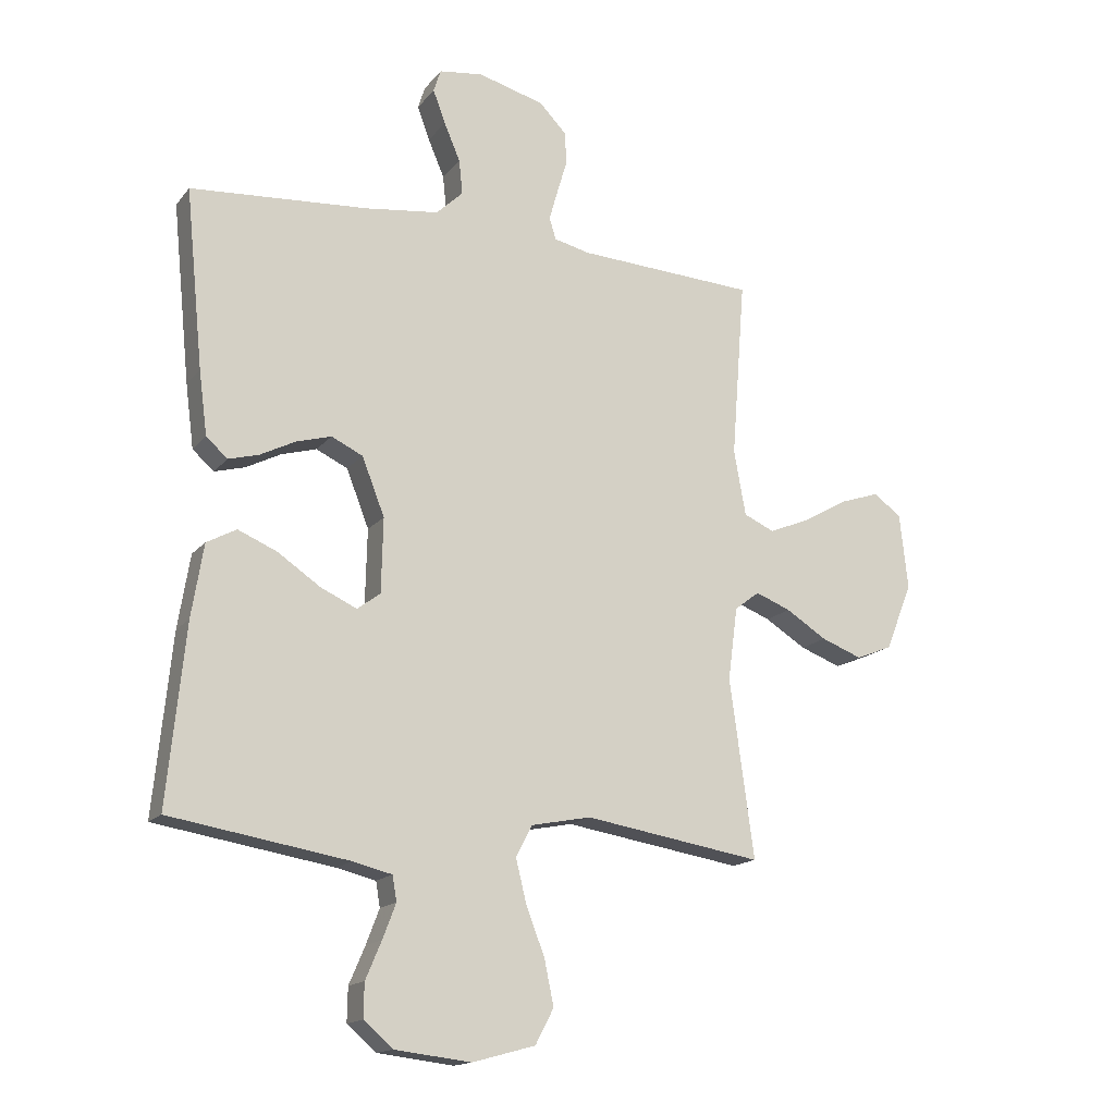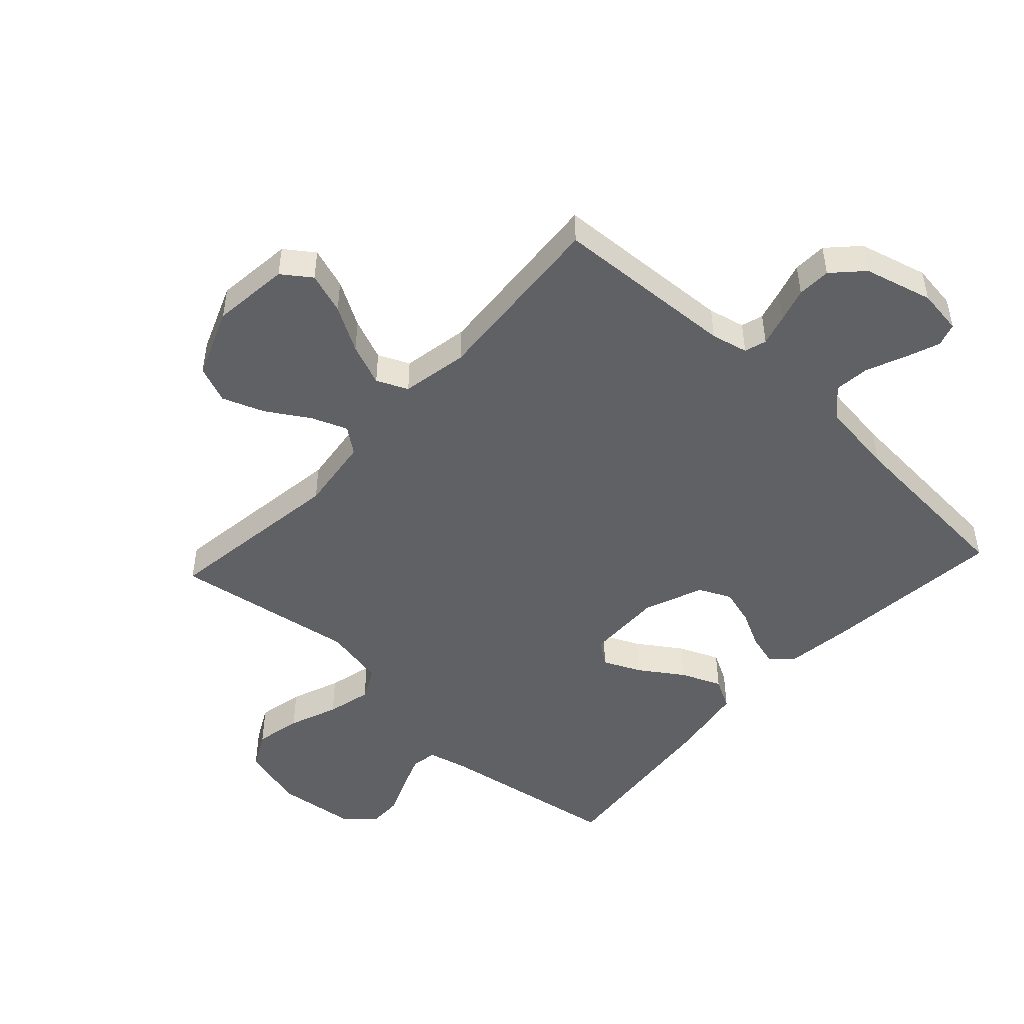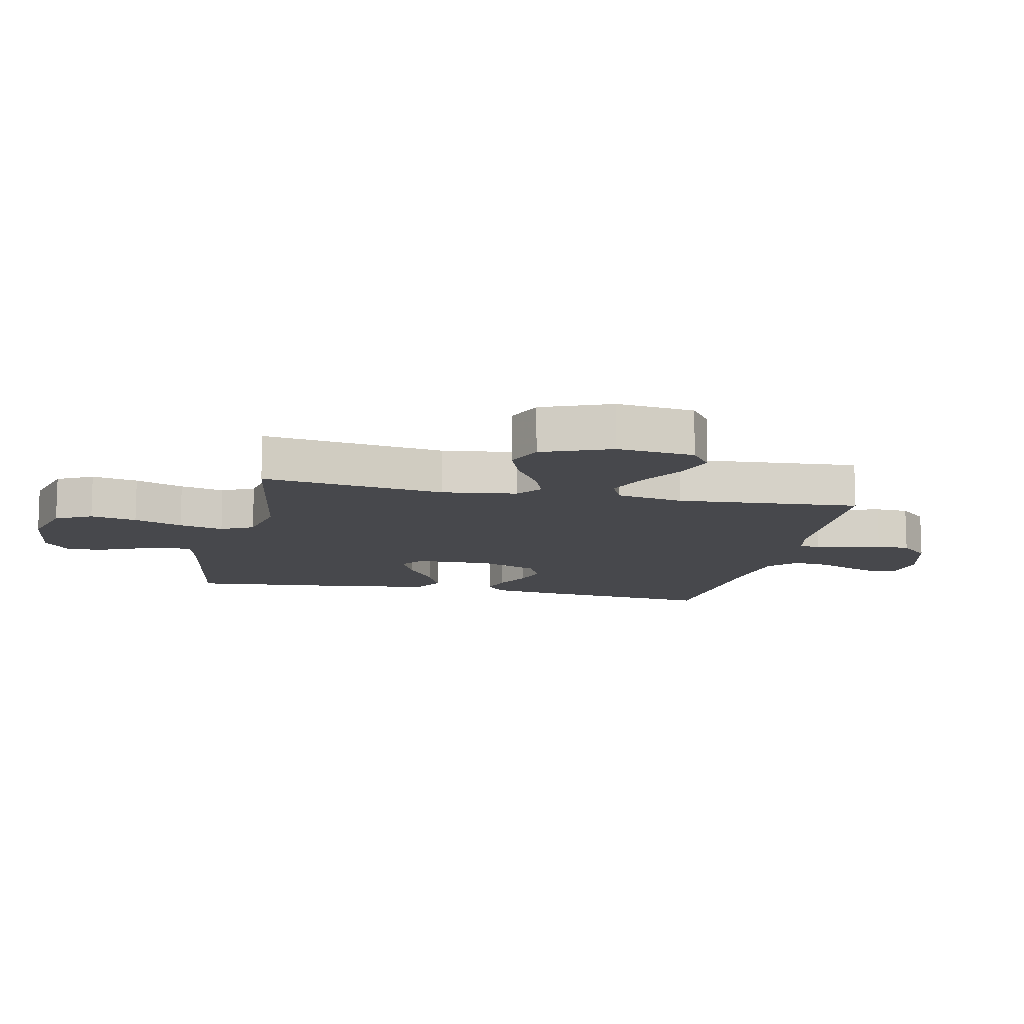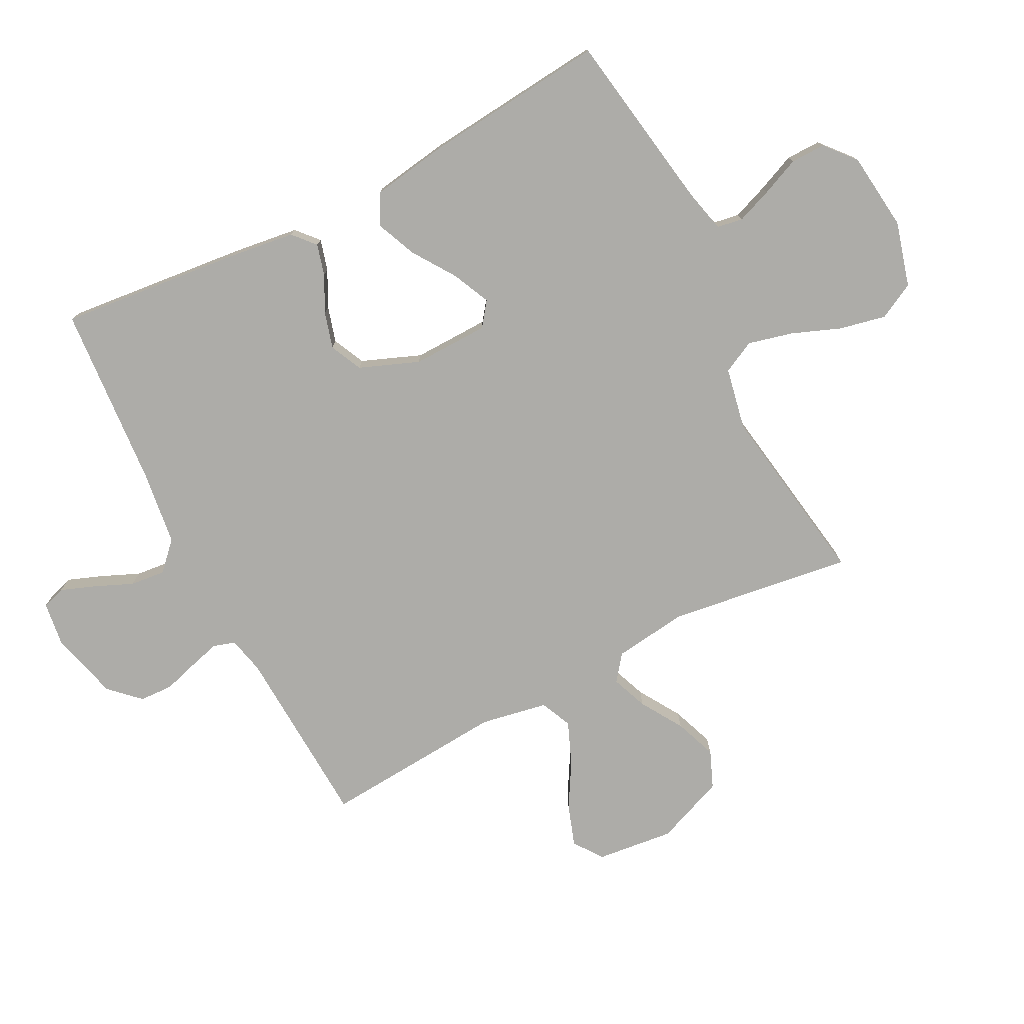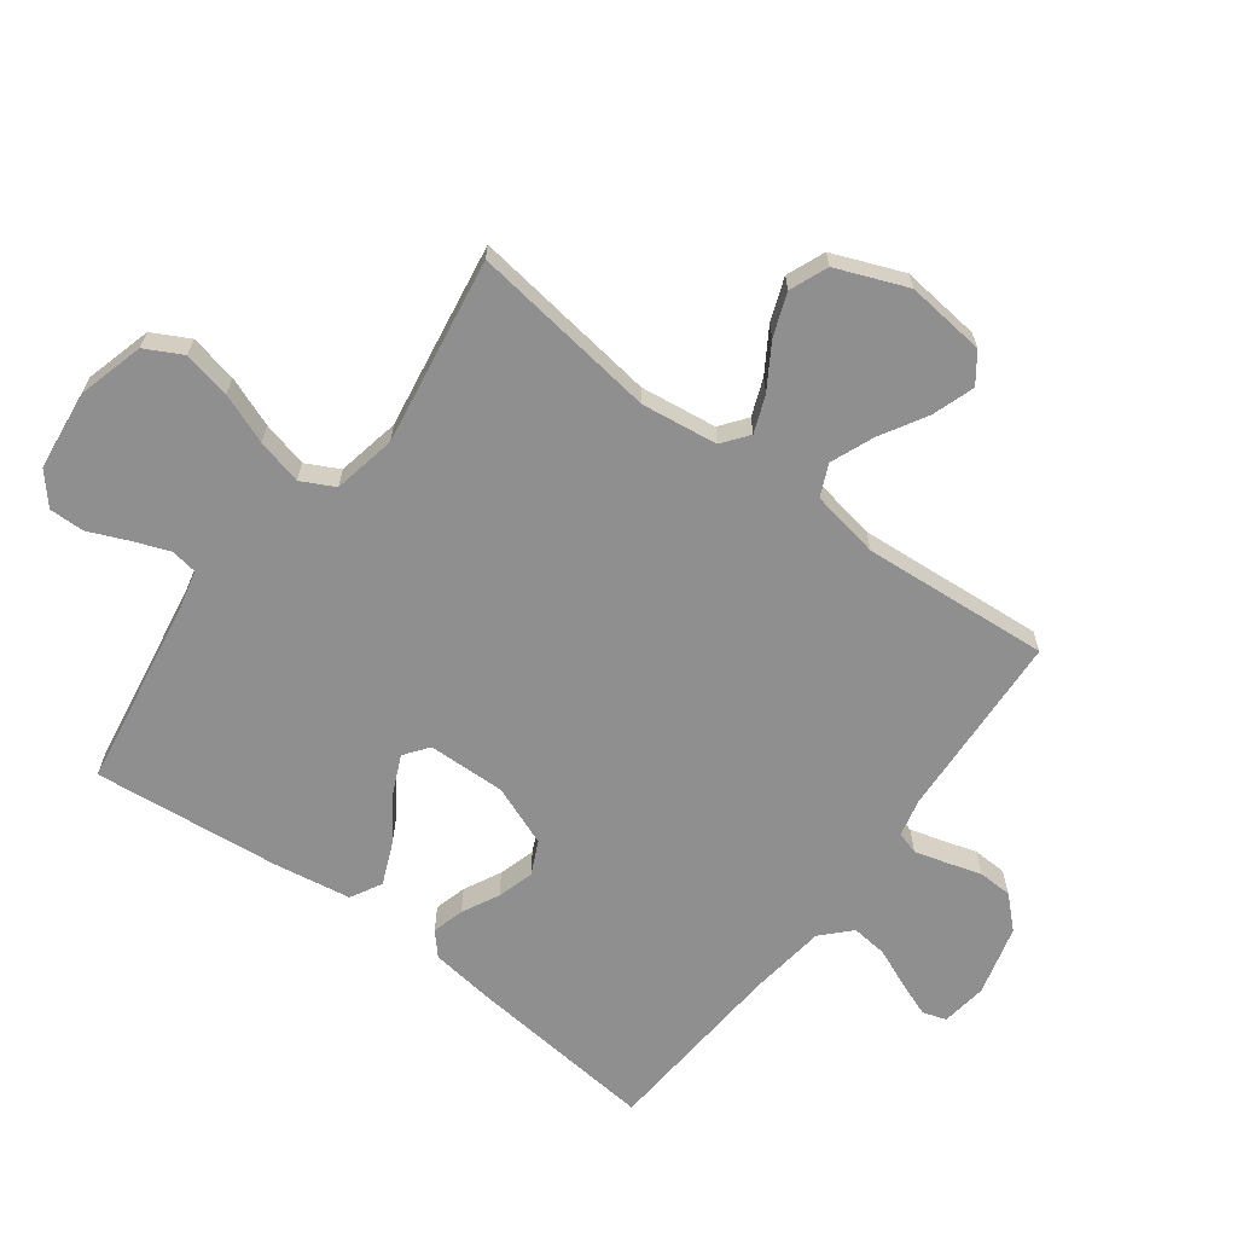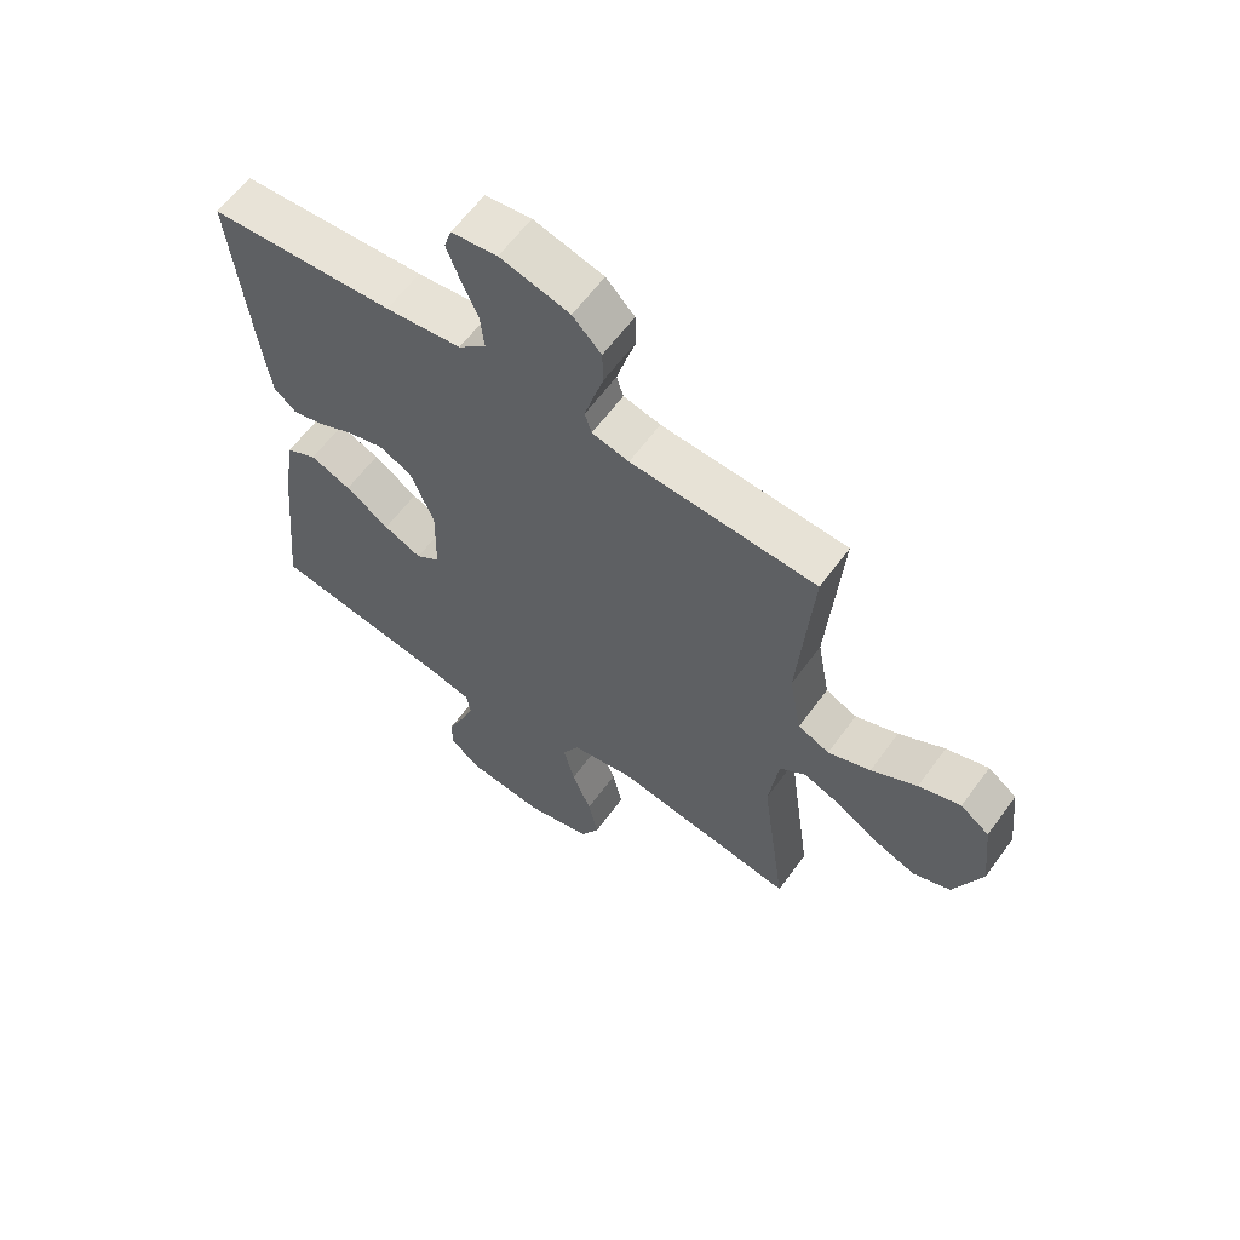
<metadata>
{"format":"obj","ext":"obj","renderer":"f3d","projection":"perspective","resolution":1024,"background":"white","views":[{"elev":-15.9,"azim":154.8,"up":"+Z"},{"elev":-48.3,"azim":-42.7,"up":"+Y"},{"elev":-11.6,"azim":-102.2,"up":"+Y"},{"elev":-76.6,"azim":117.1,"up":"+Y"},{"elev":-65.4,"azim":-126.7,"up":"+Y"},{"elev":61.9,"azim":-143.9,"up":"+Z"}]}
</metadata>
<code>
v 0.5 0.07 -0.5
v 0.2 0.07 -0.549
v 0.134 0.07 -0.565
v 0.127 0.07 -0.607
v 0.149 0.07 -0.665
v 0.176 0.07 -0.728
v 0.177 0.07 -0.785
v 0.128 0.07 -0.827
v 0 0.07 -0.842
v -0.106 0.07 -0.813
v -0.137 0.07 -0.754
v -0.121 0.07 -0.678
v -0.09 0.07 -0.598
v -0.072 0.07 -0.525
v -0.099 0.07 -0.472
v -0.2 0.07 -0.452
v -0.5 0.07 -0.5
v -0.459 0.07 -0.2
v -0.475 0.07 -0.078
v -0.517 0.07 -0.046
v -0.576 0.07 -0.069
v -0.645 0.07 -0.112
v -0.714 0.07 -0.138
v -0.775 0.07 -0.113
v -0.82 0.07 0
v -0.806 0.07 0.127
v -0.759 0.07 0.161
v -0.691 0.07 0.138
v -0.617 0.07 0.095
v -0.548 0.07 0.067
v -0.497 0.07 0.09
v -0.477 0.07 0.2
v -0.5 0.07 0.5
v -0.2 0.07 0.516
v -0.14 0.07 0.53
v -0.129 0.07 0.566
v -0.143 0.07 0.616
v -0.16 0.07 0.673
v -0.158 0.07 0.728
v -0.112 0.07 0.776
v 0 0.07 0.806
v 0.074 0.07 0.796
v 0.086 0.07 0.758
v 0.065 0.07 0.702
v 0.038 0.07 0.639
v 0.032 0.07 0.581
v 0.077 0.07 0.538
v 0.2 0.07 0.522
v 0.5 0.07 0.5
v 0.47 0.07 0.2
v 0.456 0.07 0.093
v 0.42 0.07 0.061
v 0.369 0.07 0.075
v 0.31 0.07 0.105
v 0.251 0.07 0.122
v 0.198 0.07 0.097
v 0.16 0.07 0
v 0.163 0.07 -0.125
v 0.202 0.07 -0.154
v 0.263 0.07 -0.126
v 0.334 0.07 -0.078
v 0.4 0.07 -0.05
v 0.45 0.07 -0.077
v 0.47 0.07 -0.2
v 0.5 0 -0.5
v 0.2 0 -0.549
v 0.134 0 -0.565
v 0.127 0 -0.607
v 0.149 0 -0.665
v 0.176 0 -0.728
v 0.177 0 -0.785
v 0.128 0 -0.827
v 0 0 -0.842
v -0.106 0 -0.813
v -0.137 0 -0.754
v -0.121 0 -0.678
v -0.09 0 -0.598
v -0.072 0 -0.525
v -0.099 0 -0.472
v -0.2 0 -0.452
v -0.5 0 -0.5
v -0.459 0 -0.2
v -0.475 0 -0.078
v -0.517 0 -0.046
v -0.576 0 -0.069
v -0.645 0 -0.112
v -0.714 0 -0.138
v -0.775 0 -0.113
v -0.82 0 0
v -0.806 0 0.127
v -0.759 0 0.161
v -0.691 0 0.138
v -0.617 0 0.095
v -0.548 0 0.067
v -0.497 0 0.09
v -0.477 0 0.2
v -0.5 0 0.5
v -0.2 0 0.516
v -0.14 0 0.53
v -0.129 0 0.566
v -0.143 0 0.616
v -0.16 0 0.673
v -0.158 0 0.728
v -0.112 0 0.776
v 0 0 0.806
v 0.074 0 0.796
v 0.086 0 0.758
v 0.065 0 0.702
v 0.038 0 0.639
v 0.032 0 0.581
v 0.077 0 0.538
v 0.2 0 0.522
v 0.5 0 0.5
v 0.47 0 0.2
v 0.456 0 0.093
v 0.42 0 0.061
v 0.369 0 0.075
v 0.31 0 0.105
v 0.251 0 0.122
v 0.198 0 0.097
v 0.16 0 0
v 0.163 0 -0.125
v 0.202 0 -0.154
v 0.263 0 -0.126
v 0.334 0 -0.078
v 0.4 0 -0.05
v 0.45 0 -0.077
v 0.47 0 -0.2
f 63 64 1 2
f 60 61 62 63
f 59 60 63 2
f 58 59 2 3
f 57 58 3 4
f 51 52 53 54
f 51 54 55
f 48 49 50 51
f 47 48 51 55
f 46 47 55 56
f 42 43 44 45
f 40 41 42 45
f 40 45 46
f 37 38 39 40
f 36 37 40 46
f 35 36 46 56
f 32 33 34
f 31 32 34 35
f 26 27 28 29
f 26 29 30
f 25 26 30
f 24 25 30
f 21 22 23 24
f 20 21 24 30
f 19 20 30 31
f 16 17 18
f 15 16 18 19
f 10 11 12 13
f 10 13 14
f 9 10 14
f 8 9 14
f 5 6 7 8
f 4 5 8 14
f 57 4 14 15
f 31 35 56 57
f 15 19 31 57
f 66 65 128 127
f 127 126 125 124
f 66 127 124 123
f 67 66 123 122
f 68 67 122 121
f 118 117 116 115
f 119 118 115
f 115 114 113 112
f 119 115 112 111
f 120 119 111 110
f 109 108 107 106
f 109 106 105 104
f 110 109 104
f 104 103 102 101
f 110 104 101 100
f 120 110 100 99
f 98 97 96
f 99 98 96 95
f 93 92 91 90
f 94 93 90
f 94 90 89
f 94 89 88
f 88 87 86 85
f 94 88 85 84
f 95 94 84 83
f 82 81 80
f 83 82 80 79
f 77 76 75 74
f 78 77 74
f 78 74 73
f 78 73 72
f 72 71 70 69
f 78 72 69 68
f 79 78 68 121
f 121 120 99 95
f 121 95 83 79
f 1 65 66 2
f 2 66 67 3
f 3 67 68 4
f 4 68 69 5
f 5 69 70 6
f 6 70 71 7
f 7 71 72 8
f 8 72 73 9
f 9 73 74 10
f 10 74 75 11
f 11 75 76 12
f 12 76 77 13
f 13 77 78 14
f 14 78 79 15
f 15 79 80 16
f 16 80 81 17
f 17 81 82 18
f 18 82 83 19
f 19 83 84 20
f 20 84 85 21
f 21 85 86 22
f 22 86 87 23
f 23 87 88 24
f 24 88 89 25
f 25 89 90 26
f 26 90 91 27
f 27 91 92 28
f 28 92 93 29
f 29 93 94 30
f 30 94 95 31
f 31 95 96 32
f 32 96 97 33
f 33 97 98 34
f 34 98 99 35
f 35 99 100 36
f 36 100 101 37
f 37 101 102 38
f 38 102 103 39
f 39 103 104 40
f 40 104 105 41
f 41 105 106 42
f 42 106 107 43
f 43 107 108 44
f 44 108 109 45
f 45 109 110 46
f 46 110 111 47
f 47 111 112 48
f 48 112 113 49
f 49 113 114 50
f 50 114 115 51
f 51 115 116 52
f 52 116 117 53
f 53 117 118 54
f 54 118 119 55
f 55 119 120 56
f 56 120 121 57
f 57 121 122 58
f 58 122 123 59
f 59 123 124 60
f 60 124 125 61
f 61 125 126 62
f 62 126 127 63
f 63 127 128 64
f 64 128 65 1

</code>
